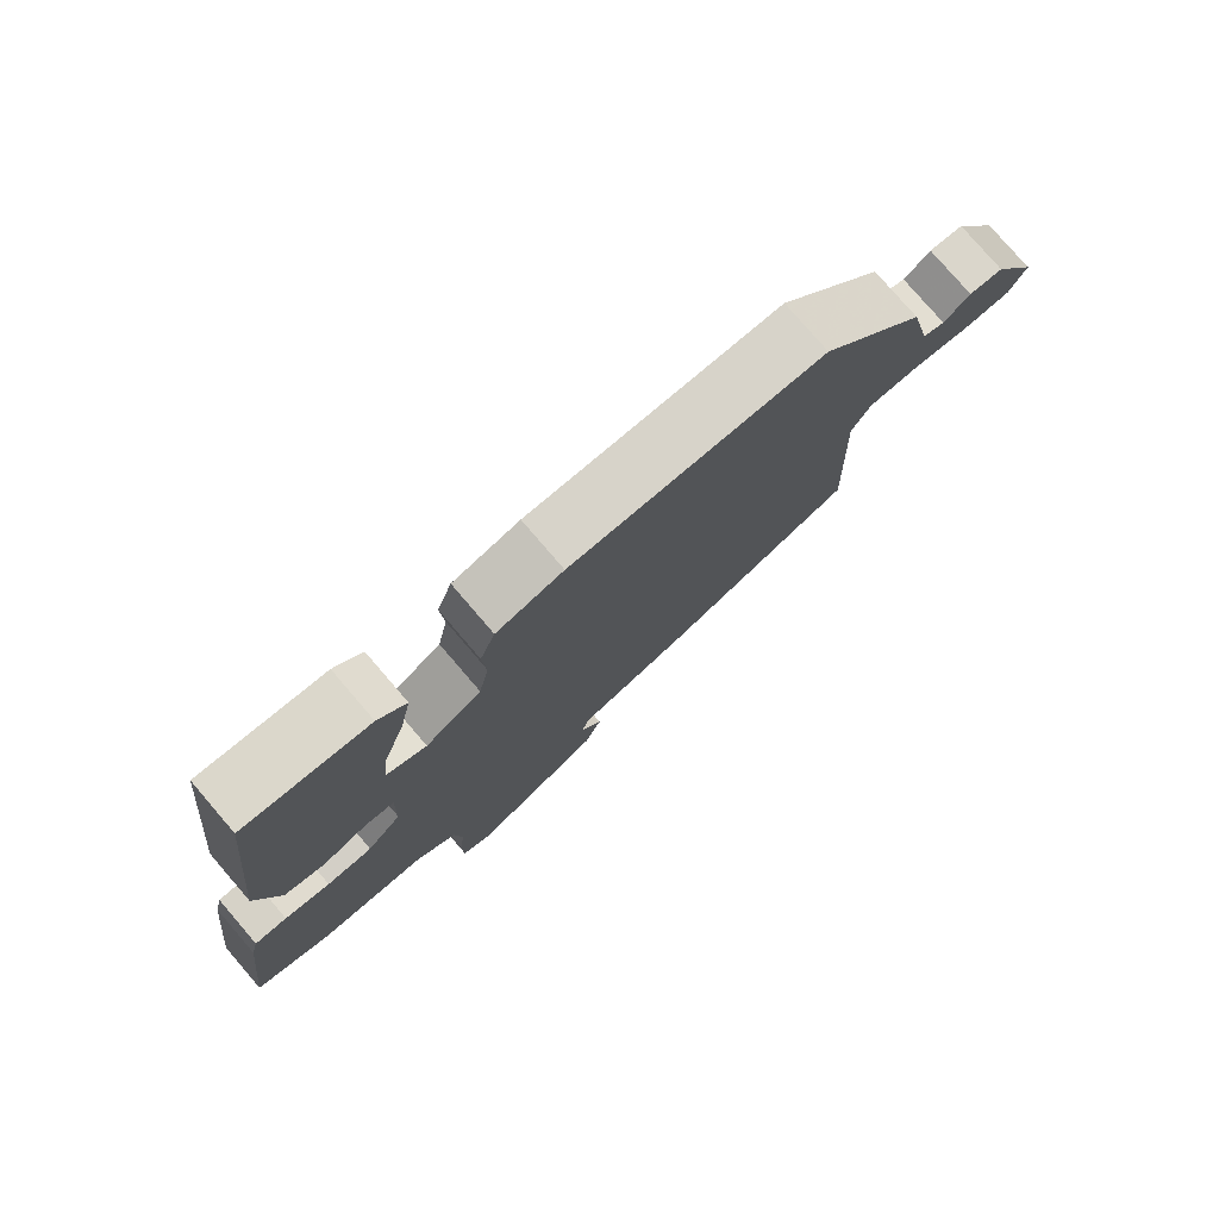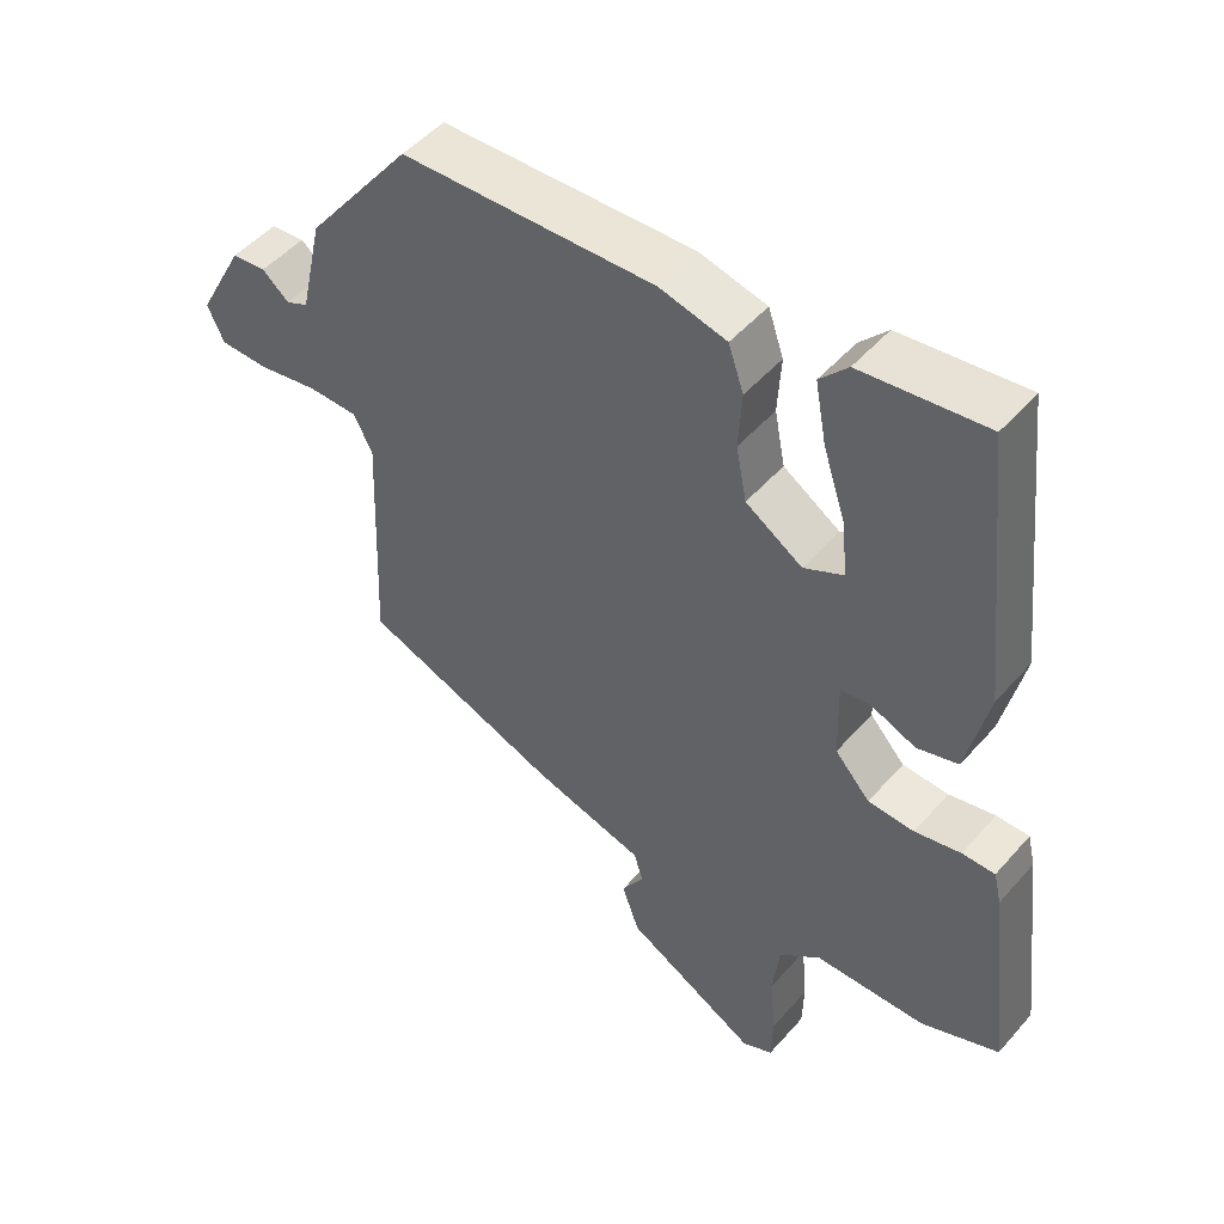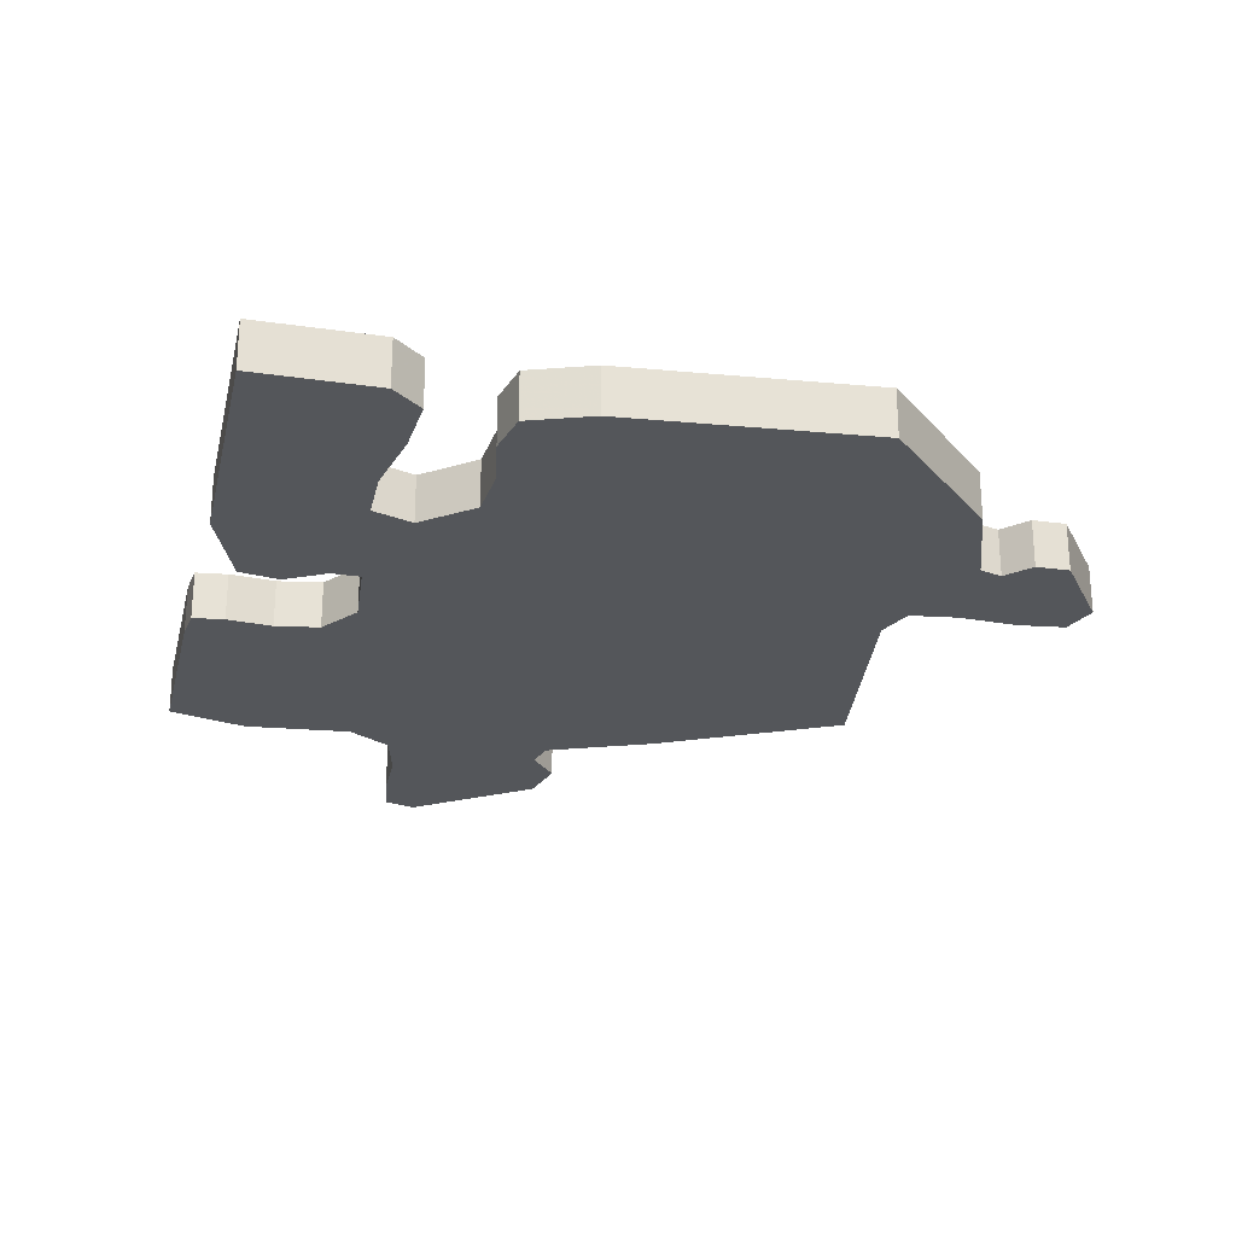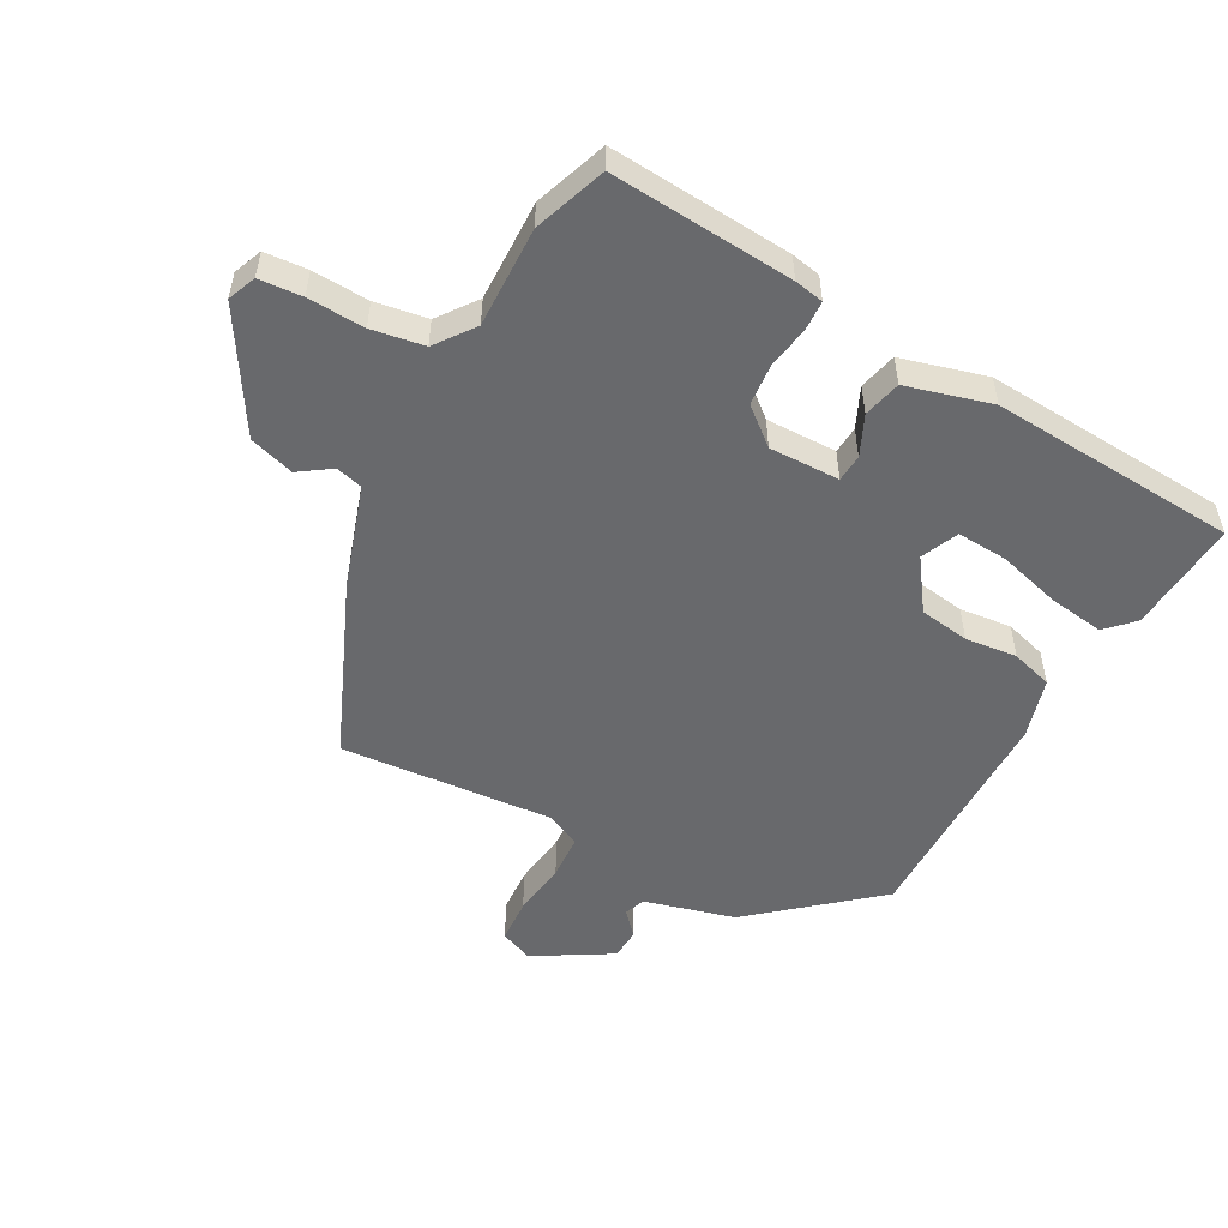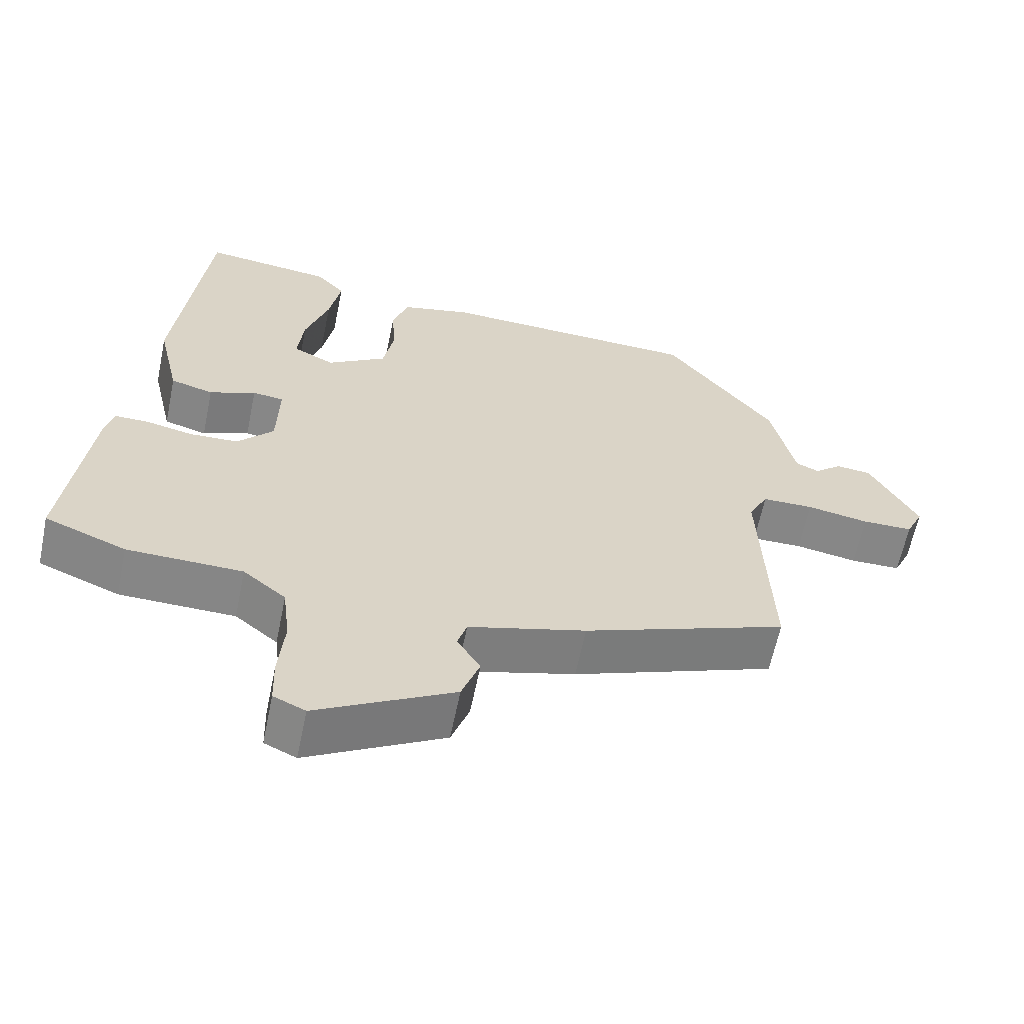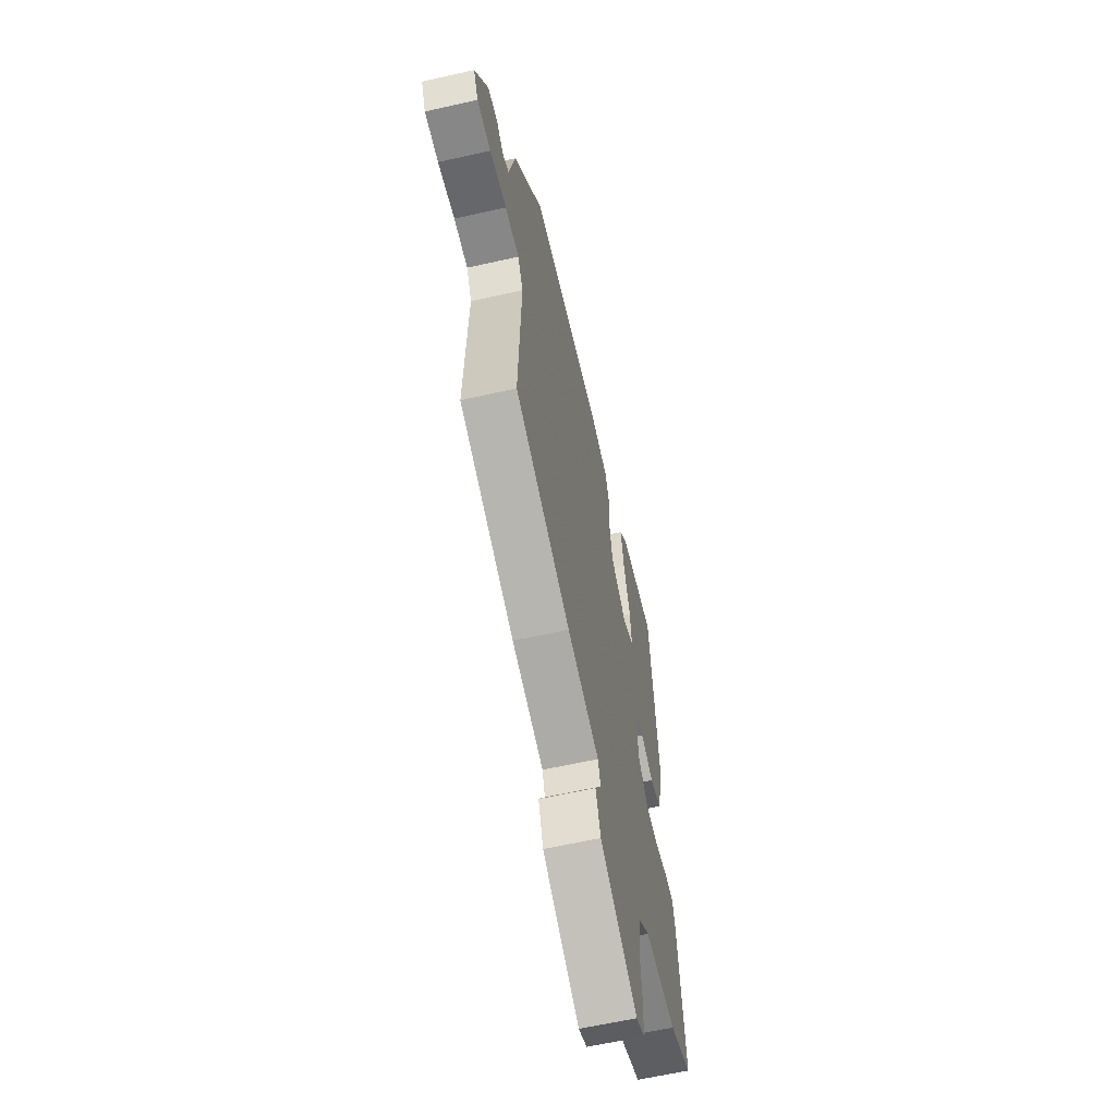
<metadata>
{"format":"obj","ext":"obj","renderer":"f3d","projection":"perspective","resolution":1024,"background":"white","views":[{"elev":78.5,"azim":-40.7,"up":"+Z"},{"elev":49.2,"azim":-140.8,"up":"+Z"},{"elev":-25.5,"azim":-6.4,"up":"+Y"},{"elev":-52.8,"azim":-116.1,"up":"+Y"},{"elev":-62.1,"azim":-11.6,"up":"+Z"},{"elev":-61.7,"azim":102.9,"up":"+Z"}]}
</metadata>
<code>
v -0.435 0.07 -0.526
v -0.547 0.07 -0.481
v -0.513 0.07 -0.194
v -0.502 0.07 -0.148
v -0.455 0.07 -0.148
v -0.389 0.07 -0.162
v -0.323 0.07 -0.159
v -0.273 0.07 -0.104
v -0.27 0.07 0.007
v -0.313 0.07 0.012
v -0.377 0.07 -0.014
v -0.436 0.07 0.003
v -0.467 0.07 0.138
v -0.425 0.07 0.526
v -0.247 0.07 0.505
v -0.207 0.07 0.462
v -0.223 0.07 0.375
v -0.255 0.07 0.277
v -0.263 0.07 0.198
v -0.206 0.07 0.17
v -0.125 0.07 0.222
v -0.11 0.07 0.3
v -0.115 0.07 0.382
v -0.093 0.07 0.446
v 0.003 0.07 0.469
v 0.366 0.07 0.456
v 0.517 0.07 0.261
v 0.549 0.07 0.118
v 0.581 0.07 0.104
v 0.619 0.07 0.136
v 0.668 0.07 0.131
v 0.734 0.07 0.008
v 0.71 0.07 -0.043
v 0.64 0.07 -0.044
v 0.554 0.07 -0.029
v 0.483 0.07 -0.03
v 0.456 0.07 -0.082
v 0.469 0.07 -0.419
v 0.188 0.07 -0.525
v 0.026 0.07 -0.57
v 0.013 0.07 -0.612
v 0.045 0.07 -0.663
v 0.02 0.07 -0.733
v -0.169 0.07 -0.837
v -0.213 0.07 -0.817
v -0.215 0.07 -0.749
v -0.207 0.07 -0.66
v -0.217 0.07 -0.577
v -0.276 0.07 -0.529
v -0.435 0 -0.526
v -0.547 0 -0.481
v -0.513 0 -0.194
v -0.502 0 -0.148
v -0.455 0 -0.148
v -0.389 0 -0.162
v -0.323 0 -0.159
v -0.273 0 -0.104
v -0.27 0 0.007
v -0.313 0 0.012
v -0.377 0 -0.014
v -0.436 0 0.003
v -0.467 0 0.138
v -0.425 0 0.526
v -0.247 0 0.505
v -0.207 0 0.462
v -0.223 0 0.375
v -0.255 0 0.277
v -0.263 0 0.198
v -0.206 0 0.17
v -0.125 0 0.222
v -0.11 0 0.3
v -0.115 0 0.382
v -0.093 0 0.446
v 0.003 0 0.469
v 0.366 0 0.456
v 0.517 0 0.261
v 0.549 0 0.118
v 0.581 0 0.104
v 0.619 0 0.136
v 0.668 0 0.131
v 0.734 0 0.008
v 0.71 0 -0.043
v 0.64 0 -0.044
v 0.554 0 -0.029
v 0.483 0 -0.03
v 0.456 0 -0.082
v 0.469 0 -0.419
v 0.188 0 -0.525
v 0.026 0 -0.57
v 0.013 0 -0.612
v 0.045 0 -0.663
v 0.02 0 -0.733
v -0.169 0 -0.837
v -0.213 0 -0.817
v -0.215 0 -0.749
v -0.207 0 -0.66
v -0.217 0 -0.577
v -0.276 0 -0.529
f 45 46 47
f 44 45 47
f 43 44 47
f 42 43 47
f 41 42 47
f 40 41 47 48
f 40 48 49
f 39 40 49
f 38 39 49
f 37 38 49
f 33 34 35
f 32 33 35
f 31 32 35
f 30 31 35
f 29 30 35
f 28 29 35 36
f 28 36 37
f 27 28 37
f 26 27 37
f 25 26 37
f 24 25 37
f 23 24 37
f 22 23 37
f 16 17 18
f 15 16 18
f 14 15 18
f 13 14 18
f 12 13 18
f 11 12 18
f 10 11 18 19
f 9 10 19 20
f 4 5 6
f 3 4 6
f 2 3 6
f 1 2 6
f 49 1 6
f 49 6 7
f 37 49 7 8
f 21 22 37
f 20 21 37
f 9 20 37
f 8 9 37
f 96 95 94
f 96 94 93
f 96 93 92
f 96 92 91
f 96 91 90
f 97 96 90 89
f 98 97 89
f 98 89 88
f 98 88 87
f 98 87 86
f 84 83 82
f 84 82 81
f 84 81 80
f 84 80 79
f 84 79 78
f 85 84 78 77
f 86 85 77
f 86 77 76
f 86 76 75
f 86 75 74
f 86 74 73
f 86 73 72
f 86 72 71
f 67 66 65
f 67 65 64
f 67 64 63
f 67 63 62
f 67 62 61
f 67 61 60
f 68 67 60 59
f 69 68 59 58
f 55 54 53
f 55 53 52
f 55 52 51
f 55 51 50
f 55 50 98
f 56 55 98
f 57 56 98 86
f 86 71 70
f 86 70 69
f 86 69 58
f 86 58 57
f 1 50 51 2
f 2 51 52 3
f 3 52 53 4
f 4 53 54 5
f 5 54 55 6
f 6 55 56 7
f 7 56 57 8
f 8 57 58 9
f 9 58 59 10
f 10 59 60 11
f 11 60 61 12
f 12 61 62 13
f 13 62 63 14
f 14 63 64 15
f 15 64 65 16
f 16 65 66 17
f 17 66 67 18
f 18 67 68 19
f 19 68 69 20
f 20 69 70 21
f 21 70 71 22
f 22 71 72 23
f 23 72 73 24
f 24 73 74 25
f 25 74 75 26
f 26 75 76 27
f 27 76 77 28
f 28 77 78 29
f 29 78 79 30
f 30 79 80 31
f 31 80 81 32
f 32 81 82 33
f 33 82 83 34
f 34 83 84 35
f 35 84 85 36
f 36 85 86 37
f 37 86 87 38
f 38 87 88 39
f 39 88 89 40
f 40 89 90 41
f 41 90 91 42
f 42 91 92 43
f 43 92 93 44
f 44 93 94 45
f 45 94 95 46
f 46 95 96 47
f 47 96 97 48
f 48 97 98 49
f 49 98 50 1

</code>
